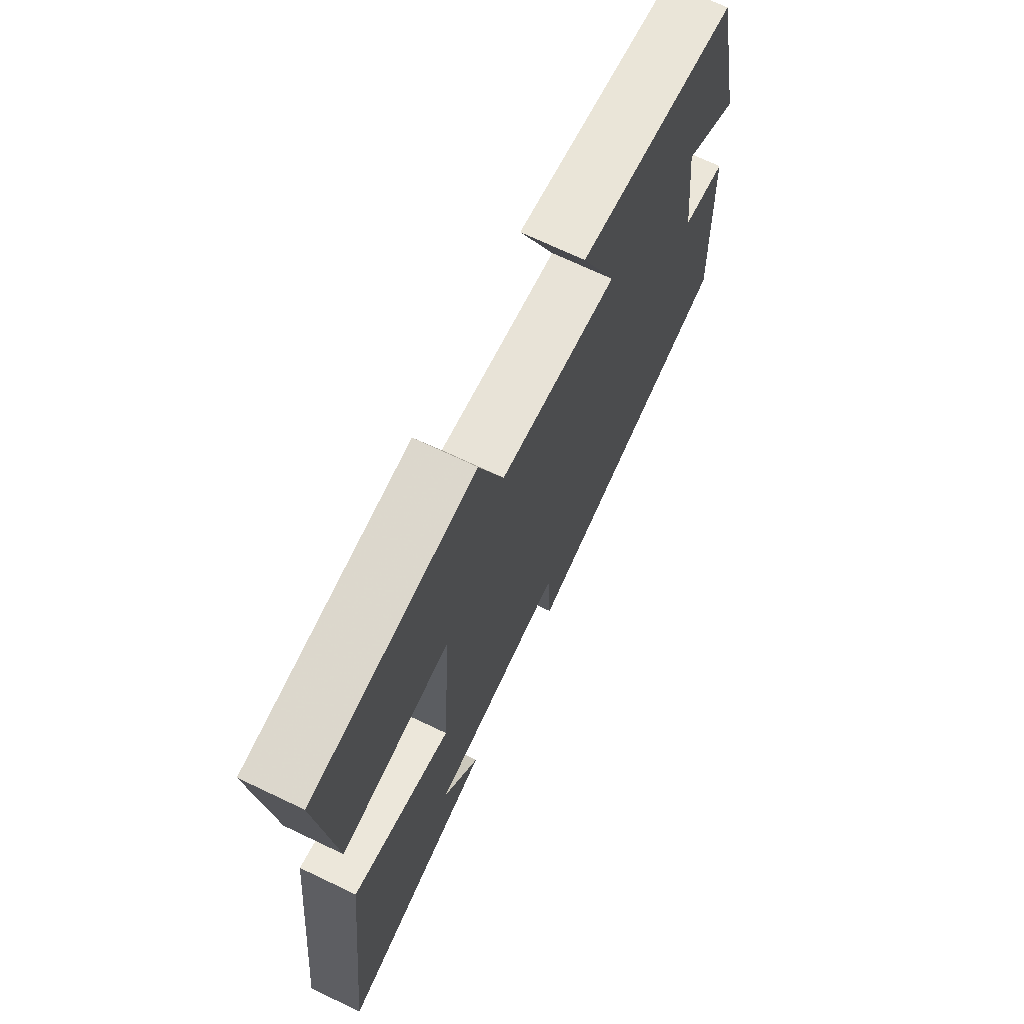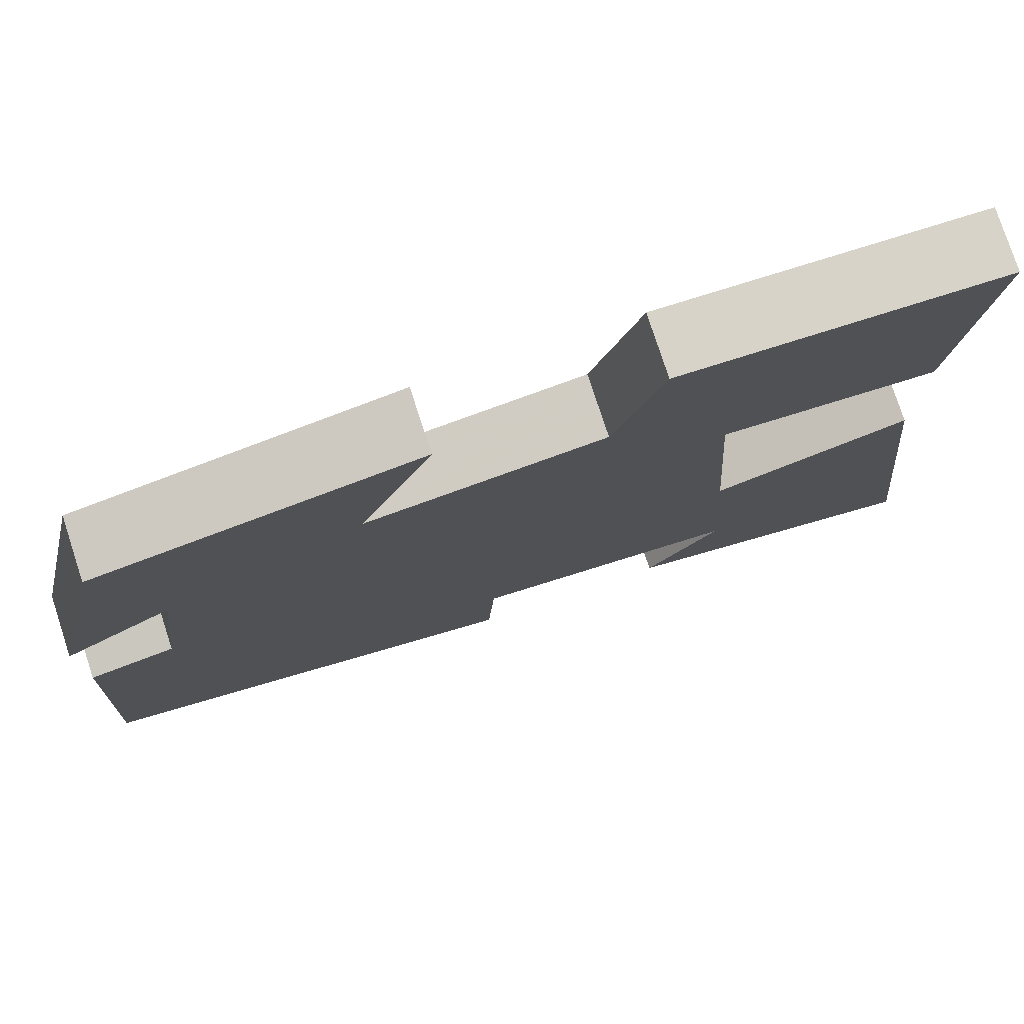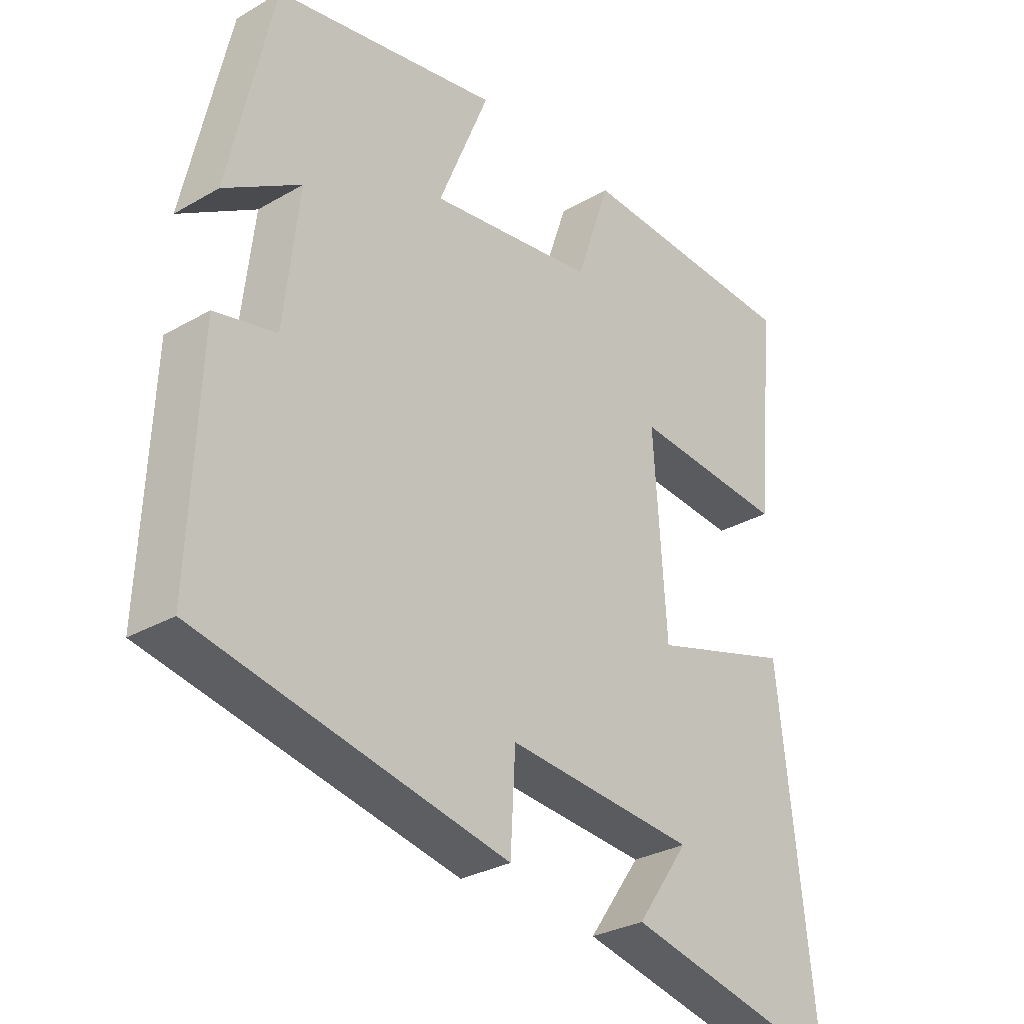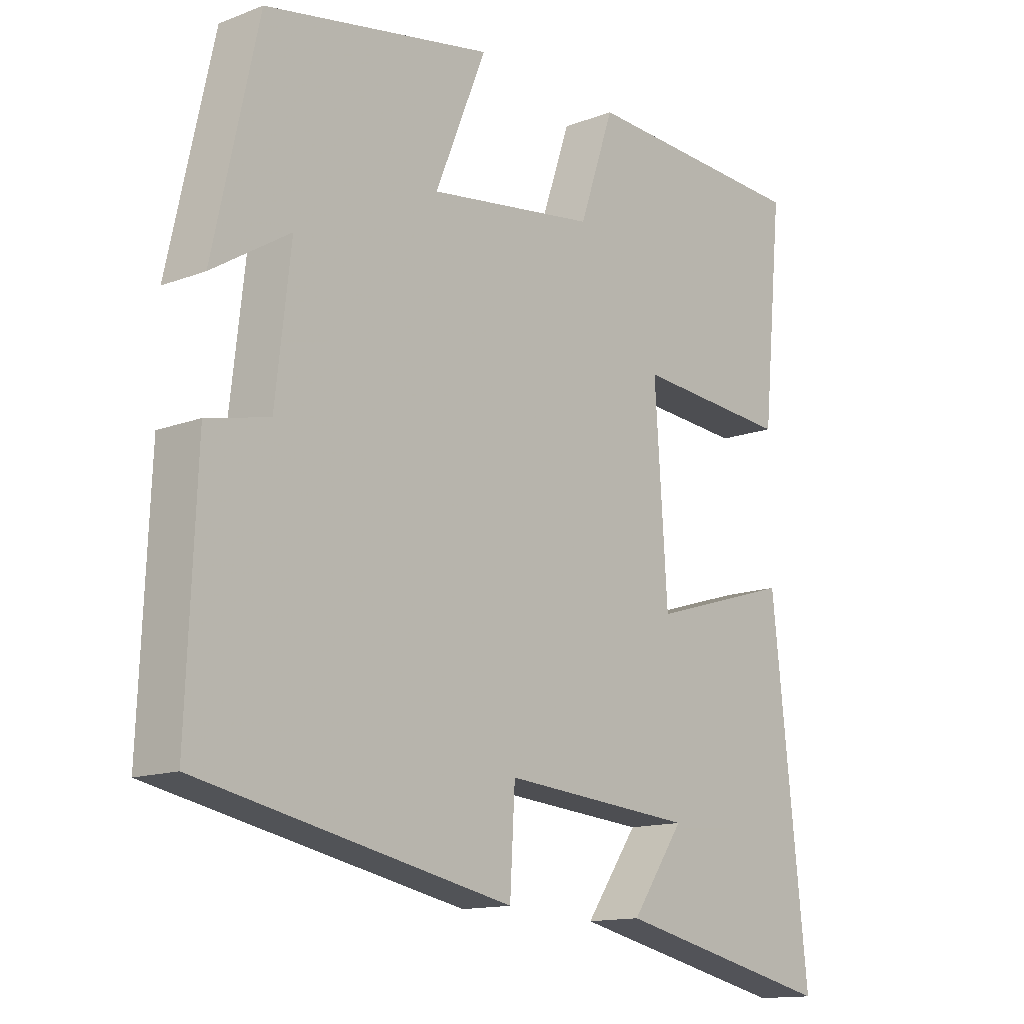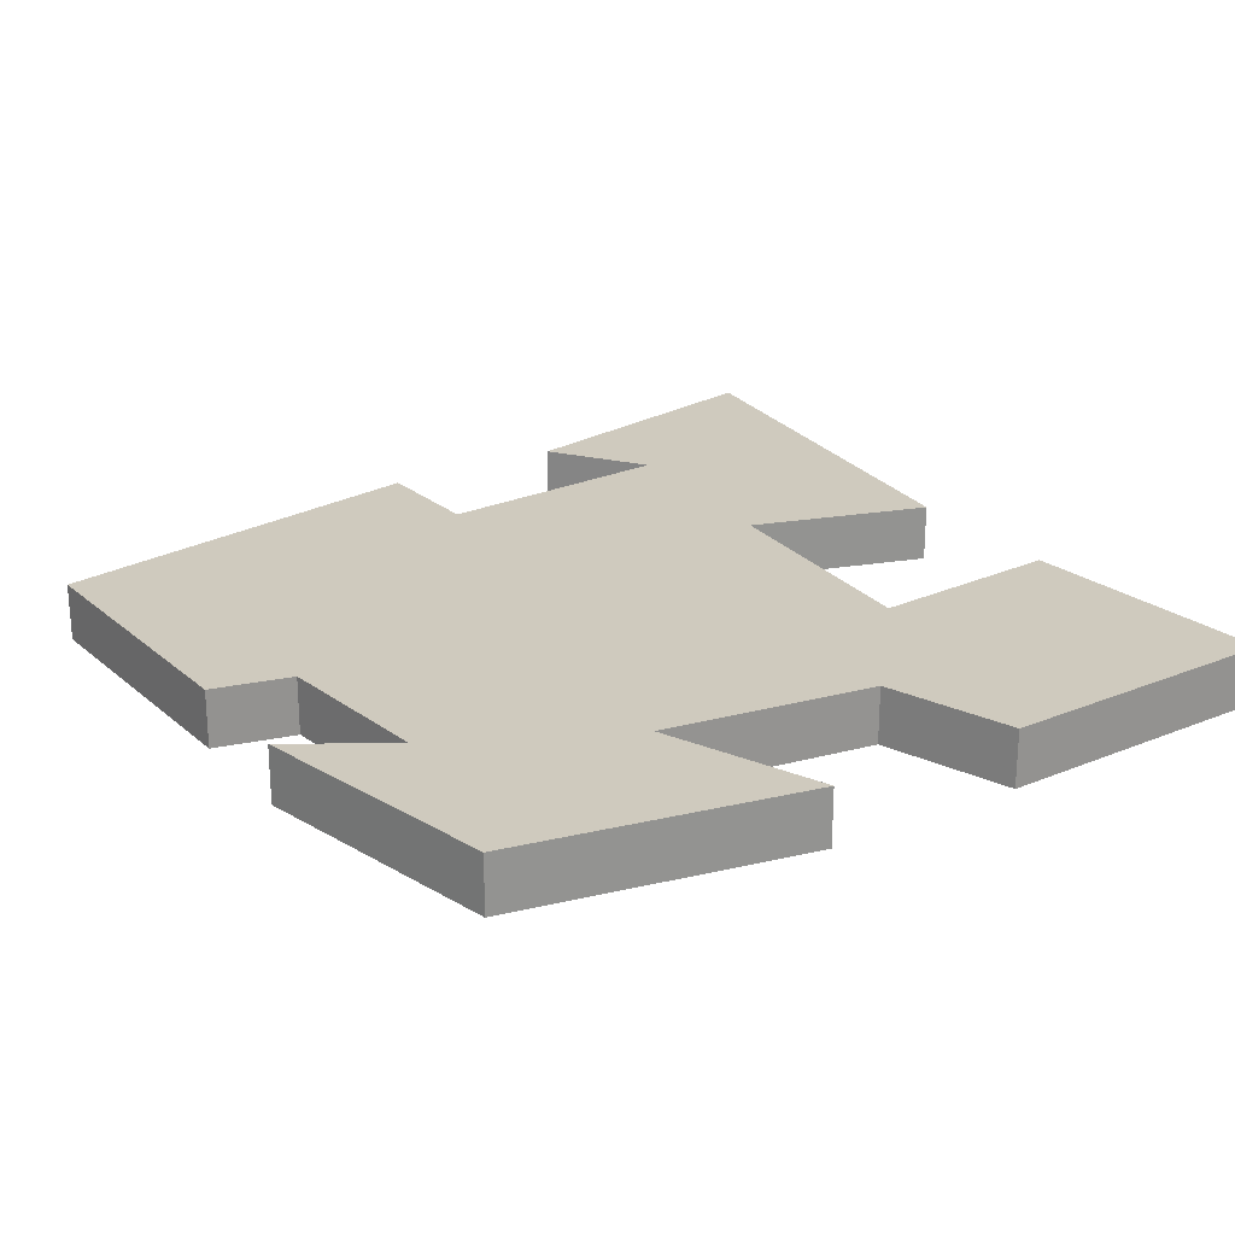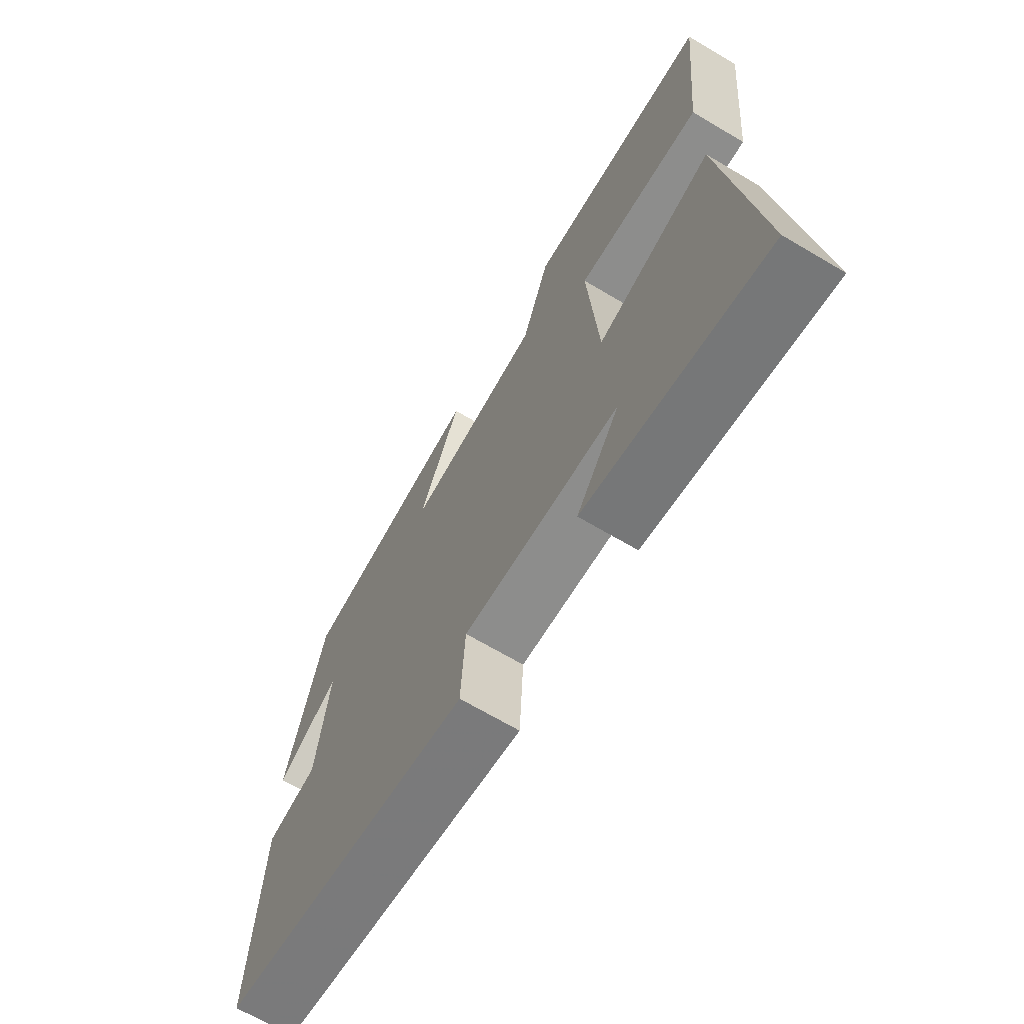
<metadata>
{"format":"obj","ext":"obj","renderer":"f3d","projection":"perspective","resolution":1024,"background":"white","views":[{"elev":70.2,"azim":115.5,"up":"+Z"},{"elev":77.6,"azim":-18.1,"up":"+Z"},{"elev":-30.0,"azim":-49.9,"up":"+Z"},{"elev":-13.7,"azim":-49.4,"up":"+Z"},{"elev":23.2,"azim":-32.7,"up":"+Y"},{"elev":-68.6,"azim":59.4,"up":"+Z"}]}
</metadata>
<code>
v 0.557 0.07 -0.577
v 0.205 0.07 -0.5
v 0.289 0.07 -0.381
v -0.015 0.07 -0.357
v -0.023 0.07 -0.5
v -0.515 0.07 -0.402
v -0.5 0.07 -0.043
v -0.402 0.07 -0.021
v -0.378 0.07 0.189
v -0.5 0.07 0.113
v -0.43 0.07 0.432
v -0.071 0.07 0.5
v -0.152 0.07 0.301
v 0.114 0.07 0.339
v 0.169 0.07 0.5
v 0.532 0.07 0.484
v 0.5 0.07 0.157
v 0.254 0.07 0.176
v 0.274 0.07 -0.126
v 0.5 0.07 -0.057
v 0.557 0 -0.577
v 0.205 0 -0.5
v 0.289 0 -0.381
v -0.015 0 -0.357
v -0.023 0 -0.5
v -0.515 0 -0.402
v -0.5 0 -0.043
v -0.402 0 -0.021
v -0.378 0 0.189
v -0.5 0 0.113
v -0.43 0 0.432
v -0.071 0 0.5
v -0.152 0 0.301
v 0.114 0 0.339
v 0.169 0 0.5
v 0.532 0 0.484
v 0.5 0 0.157
v 0.254 0 0.176
v 0.274 0 -0.126
v 0.5 0 -0.057
f 19 20 1
f 15 16 17 18
f 14 15 18 19
f 13 14 19
f 11 12 13
f 9 10 11
f 9 11 13 19
f 5 6 7 8
f 4 5 8 9
f 3 4 9 19
f 1 2 3
f 1 3 19
f 21 40 39
f 38 37 36 35
f 39 38 35 34
f 39 34 33
f 33 32 31
f 31 30 29
f 39 33 31 29
f 28 27 26 25
f 29 28 25 24
f 39 29 24 23
f 23 22 21
f 39 23 21
f 1 21 22 2
f 2 22 23 3
f 3 23 24 4
f 4 24 25 5
f 5 25 26 6
f 6 26 27 7
f 7 27 28 8
f 8 28 29 9
f 9 29 30 10
f 10 30 31 11
f 11 31 32 12
f 12 32 33 13
f 13 33 34 14
f 14 34 35 15
f 15 35 36 16
f 16 36 37 17
f 17 37 38 18
f 18 38 39 19
f 19 39 40 20
f 20 40 21 1

</code>
